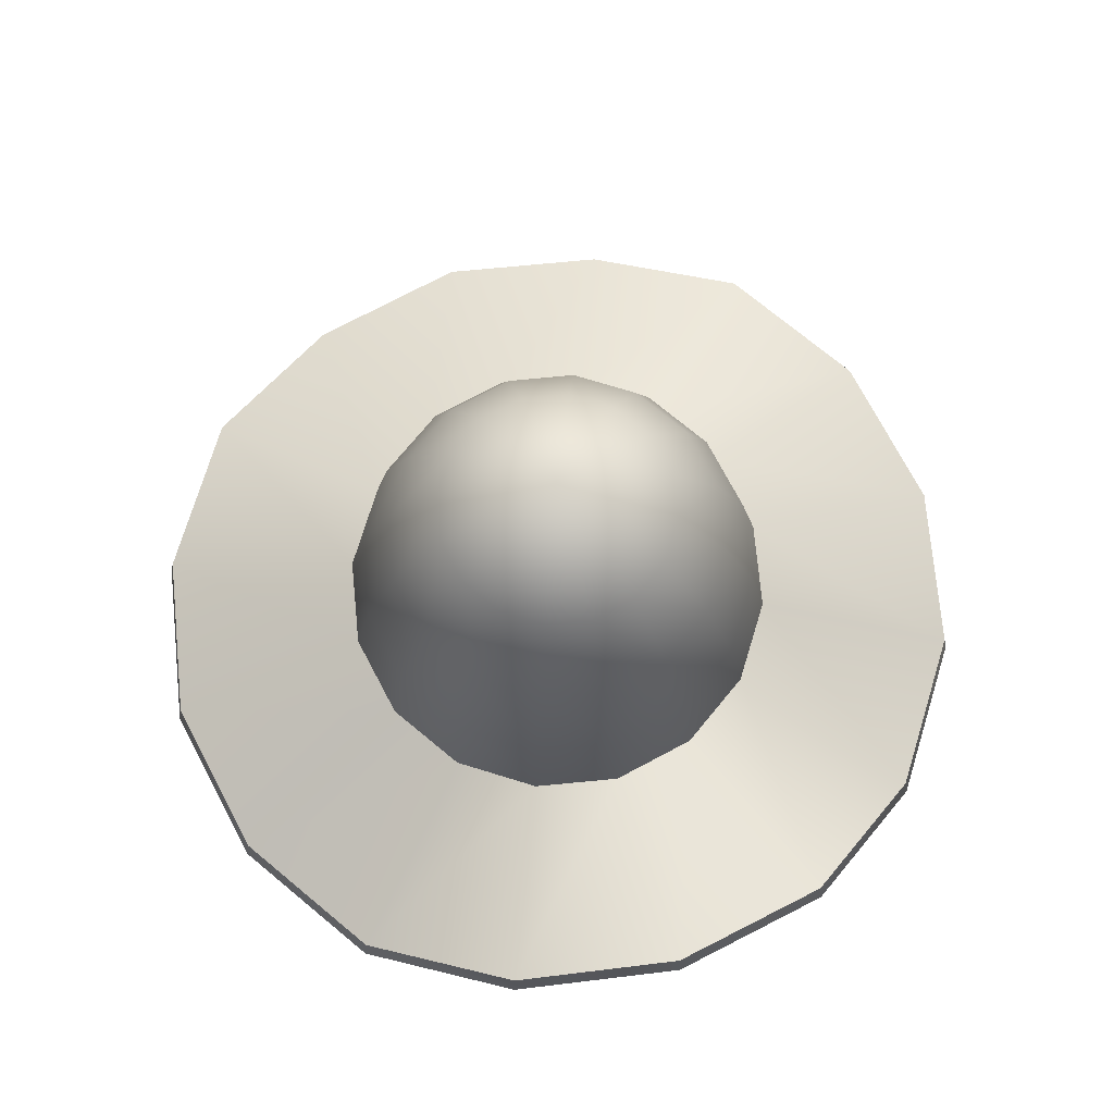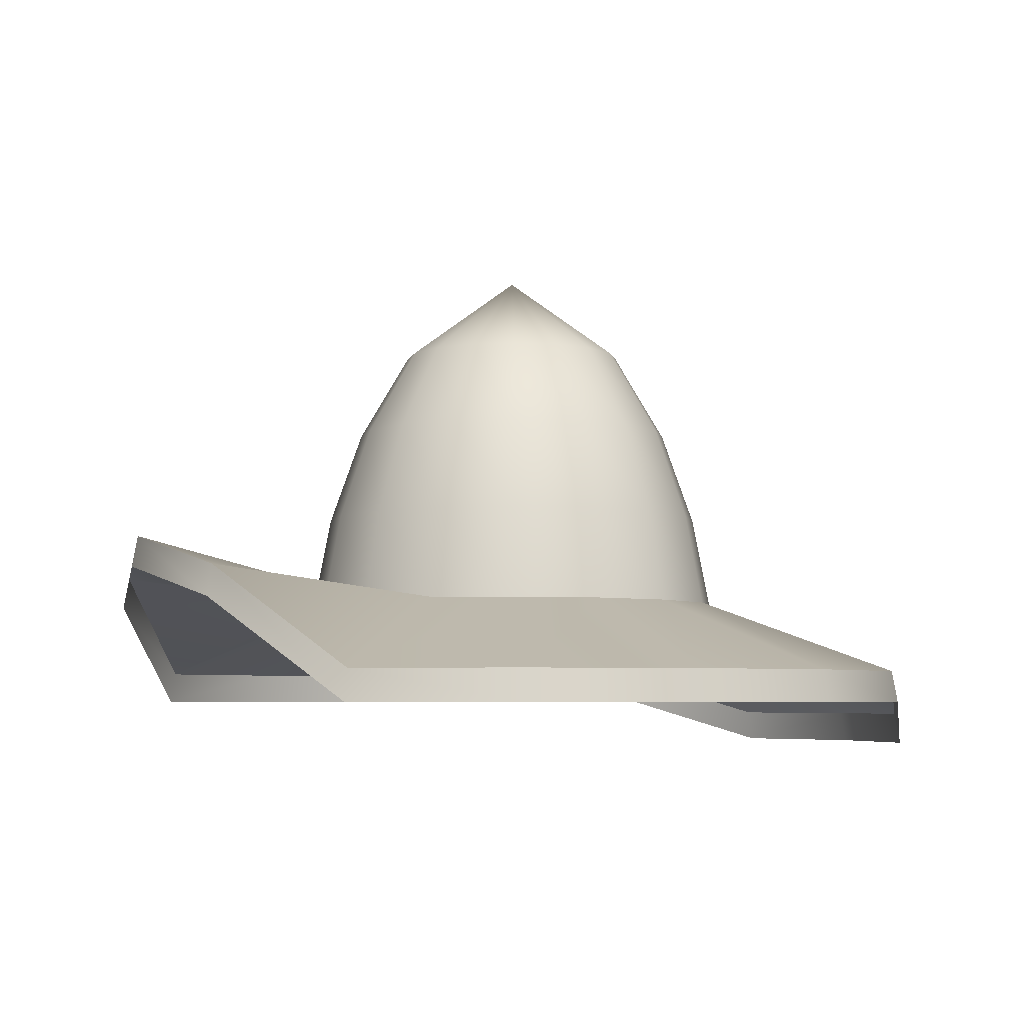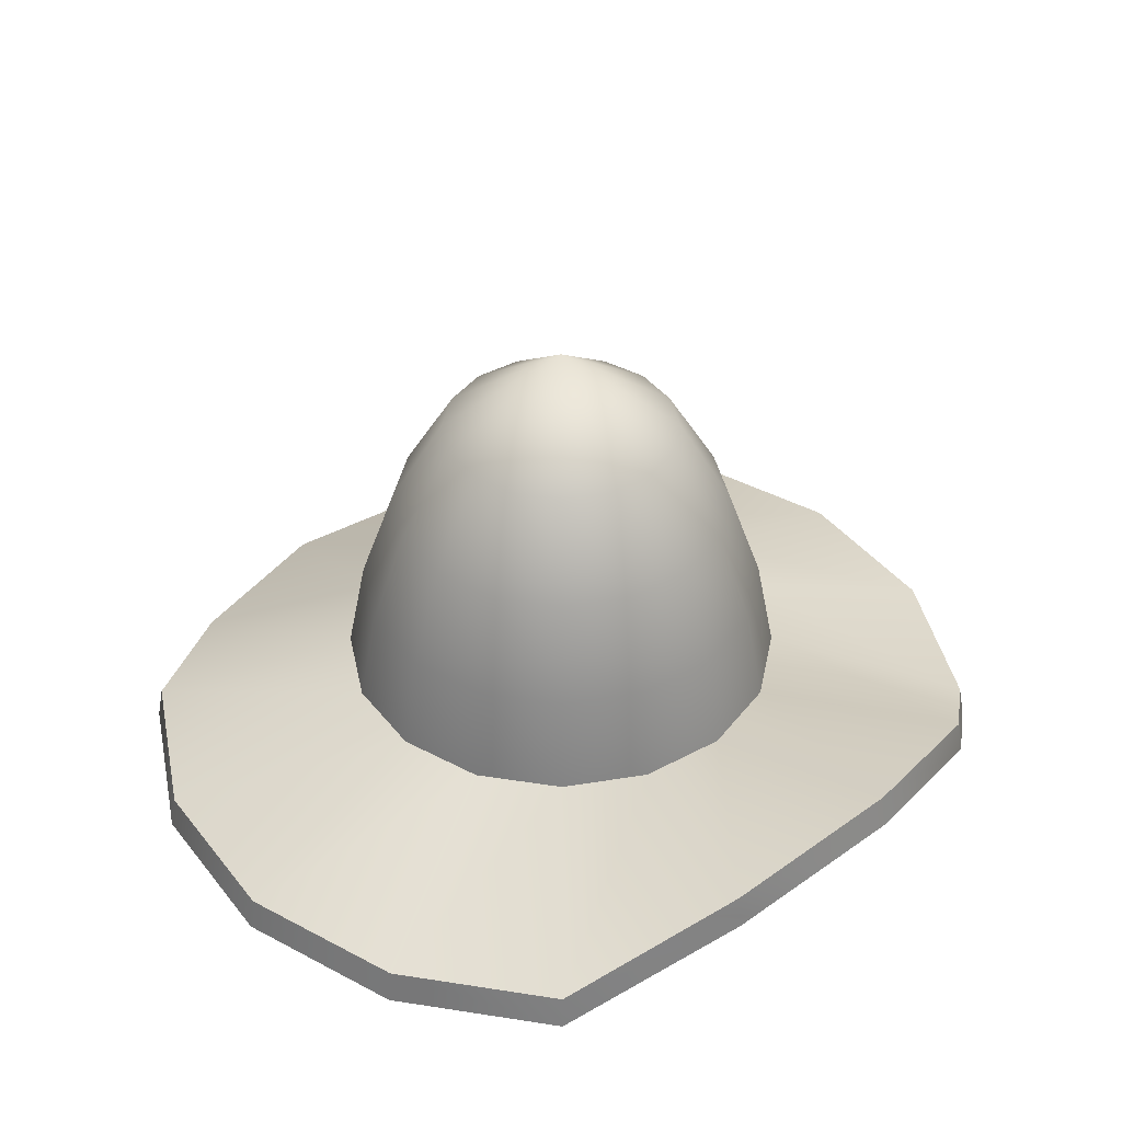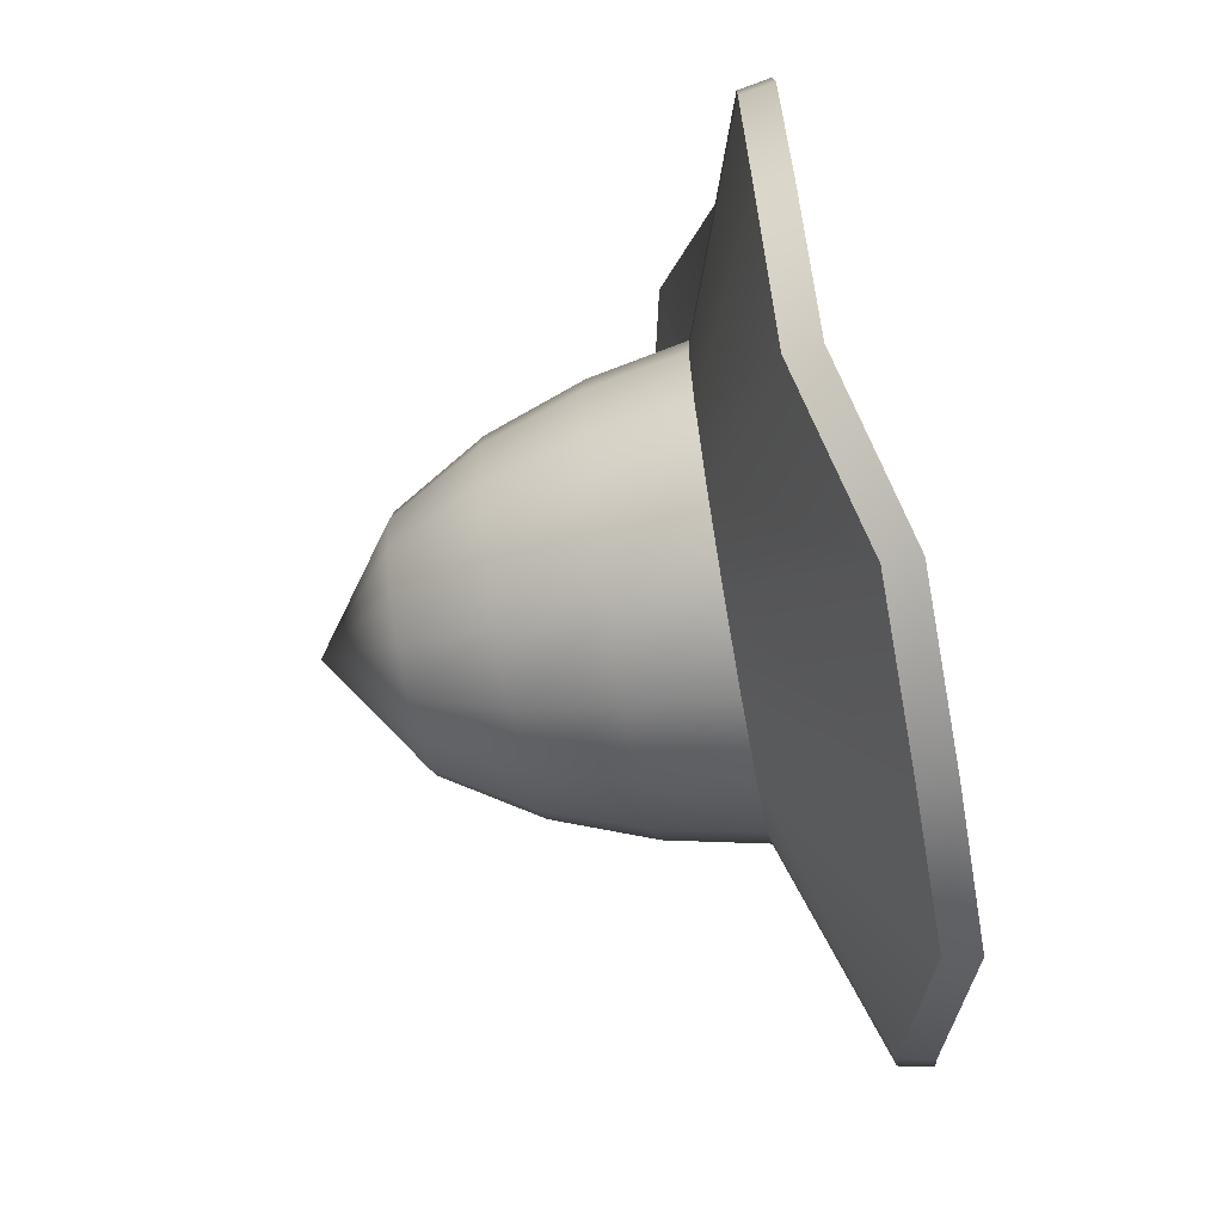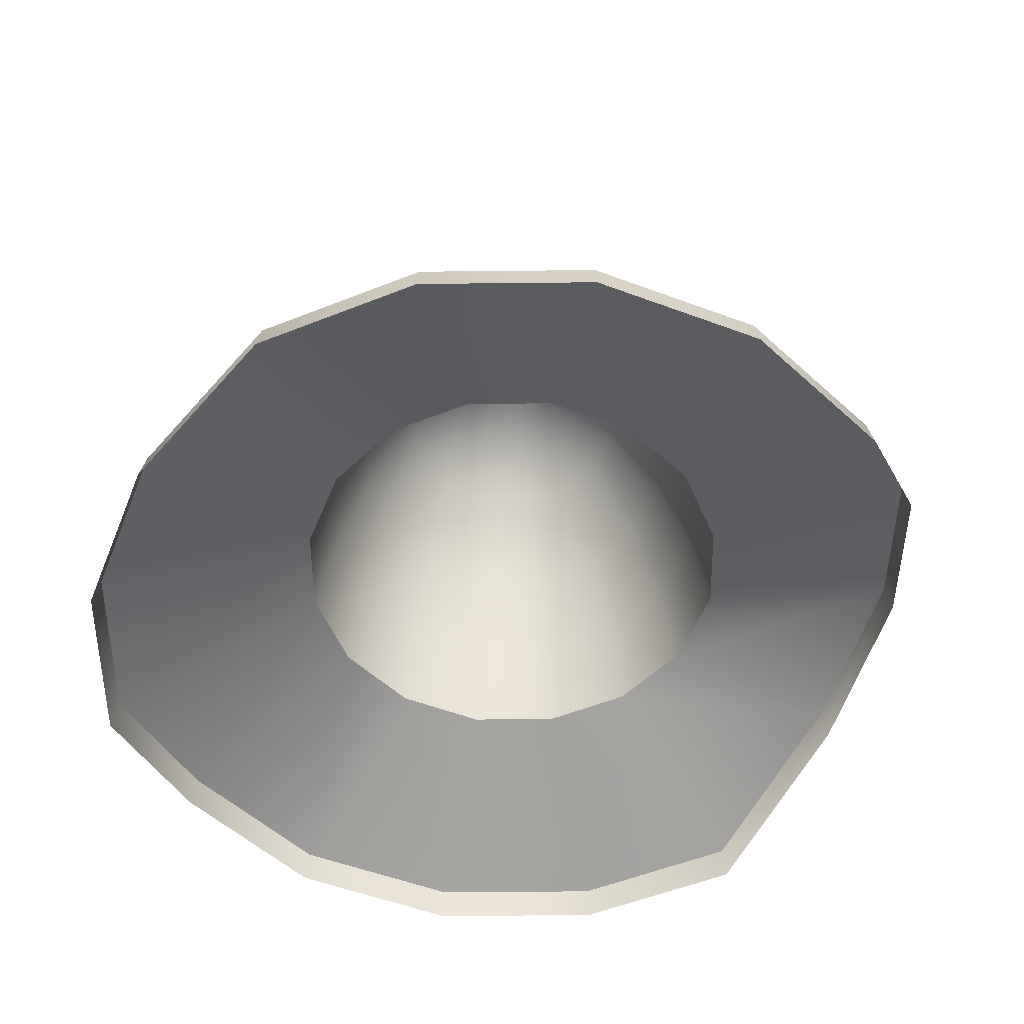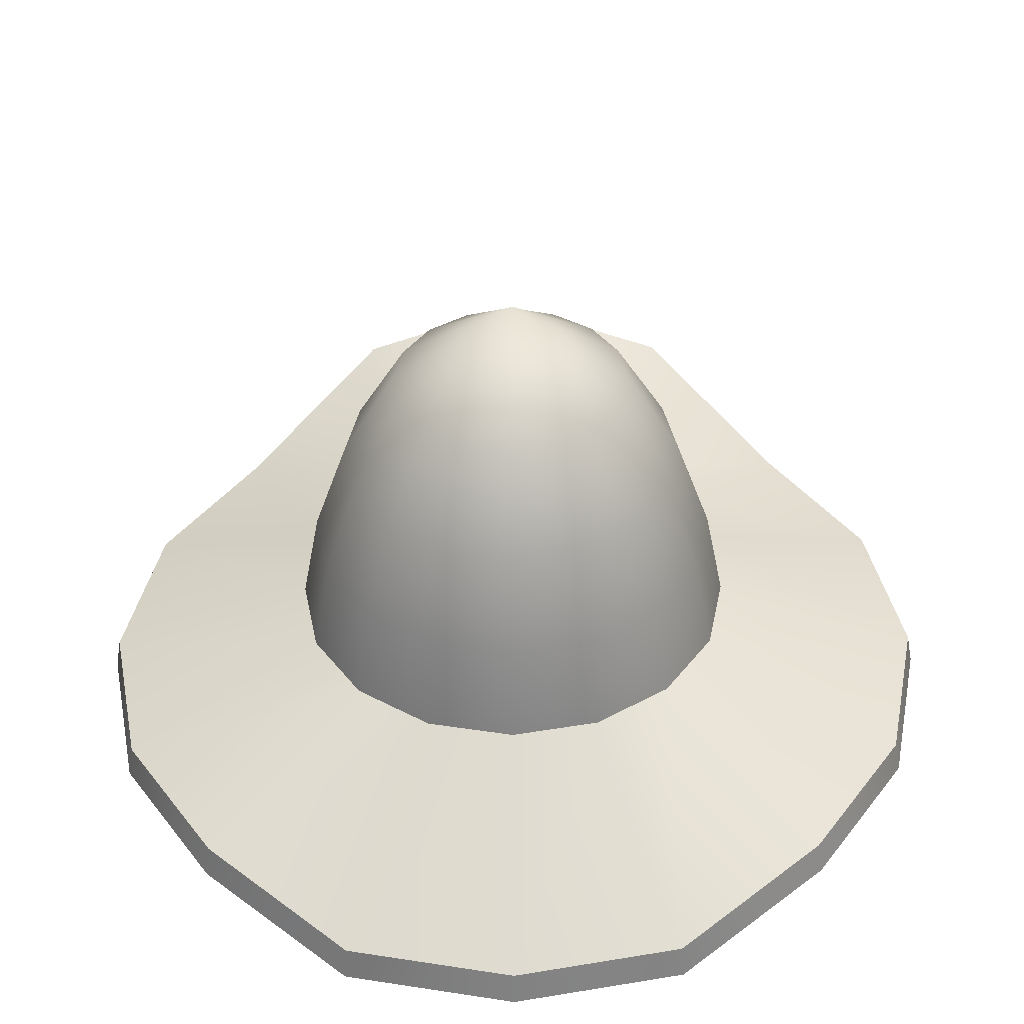
<metadata>
{"format":"obj","ext":"obj","renderer":"f3d","projection":"perspective","resolution":1024,"background":"white","views":[{"elev":74.1,"azim":163.3,"up":"+Z"},{"elev":-4.7,"azim":-113.7,"up":"+Z"},{"elev":39.8,"azim":134.8,"up":"+Z"},{"elev":-67.5,"azim":100.1,"up":"+Y"},{"elev":-53.4,"azim":79.4,"up":"+Z"},{"elev":-50.3,"azim":0.5,"up":"+Y"}]}
</metadata>
<code>
g ArcherSunHelmet
v -2.948e-08 0.1633 0.4481
v 0.06248 0.1508 0.4481
v -1.286e-14 -6.329e-08 0.5663
v 2.049e-09 0.2365 0.3242
v 0.09051 0.2185 0.3242
v 0.1154 0.1154 0.4481
v -1.286e-14 -6.329e-08 0.5663
v -0.09051 0.2185 0.3242
v -0.06248 0.1508 0.4481
v -1.286e-14 -6.329e-08 0.5663
v 3.99e-09 0.2835 0.1911
v -0.1085 0.2619 0.1911
v 0.1672 0.1672 0.3242
v 0.1085 0.2619 0.1911
v 0.1508 0.06248 0.4481
v -1.286e-14 -6.329e-08 0.5663
v -0.1672 0.1672 0.3242
v -0.2004 0.2004 0.1911
v -0.1154 0.1154 0.4481
v -1.286e-14 -6.329e-08 0.5663
v -0.1182 0.2854 0.05932
v -0.2185 0.2185 0.05932
v 1.219e-07 0.3089 0.05932
v -0.2854 0.1182 0.05932
v 0.1182 0.2854 0.05932
v -0.2619 0.1085 0.1911
v -0.3089 1.002e-07 0.05932
v -0.2835 7.828e-08 0.1911
v 0.2004 0.2004 0.1911
v 0.2185 0.2185 0.05932
v -0.2185 0.09051 0.3242
v -0.2365 2.725e-08 0.3242
v -0.1508 0.06248 0.4481
v -1.286e-14 -6.329e-08 0.5663
v -0.1633 9.195e-09 0.4481
v -1.286e-14 -6.329e-08 0.5663
v 0.2619 0.1085 0.1911
v 0.2854 0.1182 0.05932
v 0.2185 0.09051 0.3242
v 0.2835 -6.802e-08 0.1911
v 0.3089 -7.505e-08 0.05932
v 0.1633 -5.438e-08 0.4481
v -1.286e-14 -6.329e-08 0.5663
v 0.2365 -6.246e-08 0.3242
v 0.2619 -0.1085 0.1911
v 0.2854 -0.1182 0.05932
v 0.1508 -0.06248 0.4481
v -1.286e-14 -6.329e-08 0.5663
v 0.2185 -0.09051 0.3242
v 0.2004 -0.2004 0.1911
v 0.2185 -0.2185 0.05932
v 0.1154 -0.1154 0.4481
v -1.286e-14 -6.329e-08 0.5663
v 0.1672 -0.1672 0.3242
v 0.1085 -0.2619 0.1911
v 0.1182 -0.2854 0.05932
v 0.06248 -0.1508 0.4481
v -1.286e-14 -6.329e-08 0.5663
v 0.09051 -0.2185 0.3242
v -7.718e-08 -0.2835 0.1911
v -8.677e-08 -0.3089 0.05932
v -1.503e-07 -0.1633 0.4481
v -1.286e-14 -6.329e-08 0.5663
v -2.663e-08 -0.2365 0.3242
v -0.1085 -0.2619 0.1911
v -0.1182 -0.2854 0.05932
v -0.06248 -0.1508 0.4481
v -1.286e-14 -6.329e-08 0.5663
v -0.09051 -0.2185 0.3242
v -0.2004 -0.2004 0.1911
v -0.2185 -0.2185 0.05932
v -0.1154 -0.1154 0.4481
v -1.286e-14 -6.329e-08 0.5663
v -0.1672 -0.1672 0.3242
v -0.2619 -0.1085 0.1911
v -0.2854 -0.1182 0.05932
v -0.1508 -0.06248 0.4481
v -1.286e-14 -6.329e-08 0.5663
v -0.2185 -0.09051 0.3242
v -0.2835 7.828e-08 0.1911
v -0.3089 1.002e-07 0.05932
v -0.2365 2.725e-08 0.3242
v -0.1633 9.195e-09 0.4481
v -1.286e-14 -6.329e-08 0.5663
v -0.2854 -0.1182 0.05932
v -0.597 2.058e-07 -0.04563
v -0.3089 1.002e-07 0.05932
v -0.5516 -0.2285 -0.04563
v -0.2185 -0.2185 0.05932
v -0.4222 -0.4222 -0.04563
v -0.1182 -0.2854 0.05932
v -0.2285 -0.5516 -0.1094
v -8.677e-08 -0.3089 0.05932
v -1.484e-07 -0.597 -0.1094
v 0.1182 -0.2854 0.05932
v 0.2285 -0.5516 -0.1094
v 0.2185 -0.2185 0.05932
v 0.4222 -0.4222 -0.04563
v 0.2854 -0.1182 0.05932
v 0.5516 -0.2285 -0.04563
v 0.3089 -7.505e-08 0.05932
v 0.597 -1.72e-07 -0.04563
v 0.2854 0.1182 0.05932
v 0.5516 0.2285 -0.04563
v 0.2185 0.2185 0.05932
v 0.4222 0.4222 -0.04563
v 0.1182 0.2854 0.05932
v 0.2285 0.5516 0.09946
v 1.219e-07 0.3089 0.05932
v 1.684e-07 0.597 0.151
v -0.1182 0.2854 0.05932
v -0.2285 0.5516 0.09946
v -0.2185 0.2185 0.05932
v -0.4222 0.4222 -0.04563
v -0.2854 0.1182 0.05932
v -0.5516 0.2285 -0.04563
v -0.3089 1.002e-07 0.05932
v -0.597 2.058e-07 -0.04563
v -0.6052 2.307e-07 -0.09051
v -0.5516 0.2285 -0.04563
v -0.597 2.058e-07 -0.04563
v -0.5591 0.2316 -0.09051
v -0.4222 0.4222 -0.04563
v -0.4279 0.4279 -0.09051
v -0.2285 0.5516 0.09946
v -0.2316 0.5591 0.05459
v 1.684e-07 0.597 0.151
v 3.405e-07 0.6052 0.1061
v 0.2285 0.5516 0.09946
v 0.2316 0.5591 0.05459
v 0.4222 0.4222 -0.04563
v 0.4279 0.4279 -0.09051
v 0.5516 0.2285 -0.04563
v 0.5591 0.2316 -0.09051
v 0.597 -1.72e-07 -0.04563
v 0.6052 -1.728e-07 -0.09051
v 0.5516 -0.2285 -0.04563
v 0.5591 -0.2316 -0.09051
v 0.4222 -0.4222 -0.04563
v 0.4279 -0.4279 -0.09051
v 0.2285 -0.5516 -0.1094
v 0.2316 -0.5591 -0.1542
v -1.484e-07 -0.597 -0.1094
v -1.502e-07 -0.6052 -0.1542
v -0.2285 -0.5516 -0.1094
v -0.2316 -0.5591 -0.1542
v -0.4222 -0.4222 -0.04563
v -0.4279 -0.4279 -0.09051
v -0.5516 -0.2285 -0.04563
v -0.5591 -0.2316 -0.09051
v -0.597 2.058e-07 -0.04563
v -0.6052 2.307e-07 -0.09051
g ArcherSunHelmet_0
f 3 2 1
f 1 2 4
f 2 5 4
f 2 6 5
f 7 6 2
f 1 4 8
f 9 1 8
f 10 1 9
f 4 5 11
f 8 4 12
f 4 11 12
f 6 13 5
f 5 14 11
f 5 13 14
f 6 15 13
f 16 15 6
f 9 8 17
f 8 12 18
f 17 8 18
f 19 9 17
f 20 9 19
f 12 11 21
f 12 21 22
f 18 12 22
f 11 23 21
f 11 14 23
f 18 22 24
f 14 25 23
f 26 18 24
f 17 18 26
f 26 24 27
f 28 26 27
f 14 29 25
f 29 30 25
f 13 29 14
f 31 17 26
f 31 26 28
f 19 17 31
f 32 31 28
f 33 19 31
f 33 31 32
f 34 19 33
f 35 33 32
f 36 33 35
f 29 37 30
f 37 38 30
f 13 39 29
f 39 37 29
f 15 39 13
f 37 40 38
f 40 41 38
f 15 42 39
f 43 42 15
f 39 44 37
f 42 44 39
f 44 40 37
f 40 45 41
f 45 46 41
f 42 47 44
f 48 47 42
f 44 49 40
f 47 49 44
f 49 45 40
f 45 50 46
f 50 51 46
f 47 52 49
f 53 52 47
f 49 54 45
f 52 54 49
f 54 50 45
f 50 55 51
f 55 56 51
f 52 57 54
f 58 57 52
f 54 59 50
f 57 59 54
f 59 55 50
f 55 60 56
f 60 61 56
f 57 62 59
f 63 62 57
f 59 64 55
f 62 64 59
f 64 60 55
f 60 65 61
f 65 66 61
f 62 67 64
f 68 67 62
f 64 69 60
f 67 69 64
f 69 65 60
f 65 70 66
f 70 71 66
f 67 72 69
f 73 72 67
f 69 74 65
f 72 74 69
f 74 70 65
f 70 75 71
f 75 76 71
f 72 77 74
f 78 77 72
f 74 79 70
f 77 79 74
f 79 75 70
f 75 80 76
f 80 81 76
f 82 80 75
f 79 82 75
f 83 82 79
f 77 83 79
f 84 83 77
f 87 86 85
f 86 88 85
f 85 88 89
f 88 90 89
f 89 90 91
f 90 92 91
f 91 92 93
f 92 94 93
f 93 94 95
f 94 96 95
f 95 96 97
f 96 98 97
f 97 98 99
f 98 100 99
f 99 100 101
f 100 102 101
f 101 102 103
f 102 104 103
f 103 104 105
f 104 106 105
f 105 106 107
f 106 108 107
f 107 108 109
f 108 110 109
f 109 110 111
f 110 112 111
f 111 112 113
f 112 114 113
f 113 114 115
f 114 116 115
f 115 116 117
f 116 118 117
f 121 120 119
f 120 122 119
f 120 123 122
f 123 124 122
f 123 125 124
f 125 126 124
f 125 127 126
f 127 128 126
f 127 129 128
f 129 130 128
f 129 131 130
f 131 132 130
f 131 133 132
f 133 134 132
f 133 135 134
f 135 136 134
f 135 137 136
f 137 138 136
f 137 139 138
f 139 140 138
f 139 141 140
f 141 142 140
f 141 143 142
f 143 144 142
f 143 145 144
f 145 146 144
f 145 147 146
f 147 148 146
f 147 149 148
f 149 150 148
f 149 151 150
f 151 152 150

</code>
